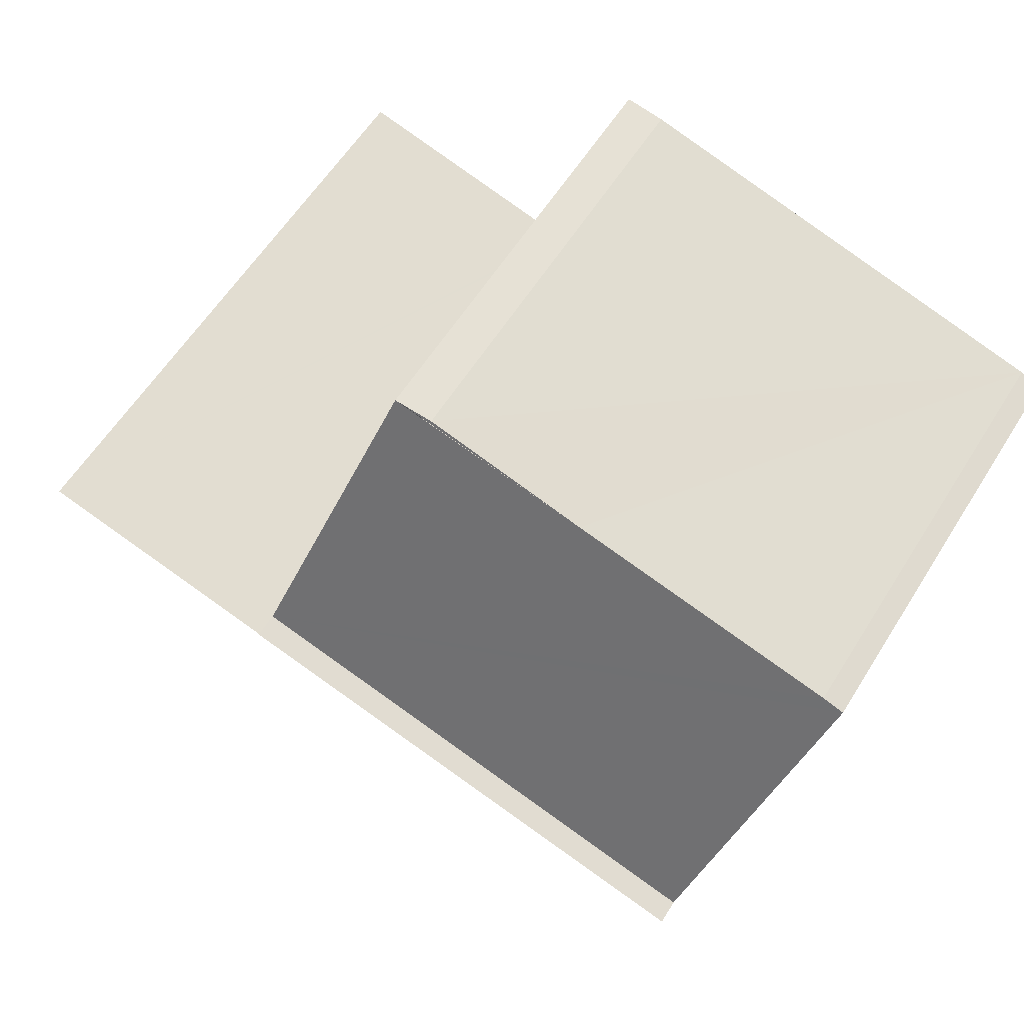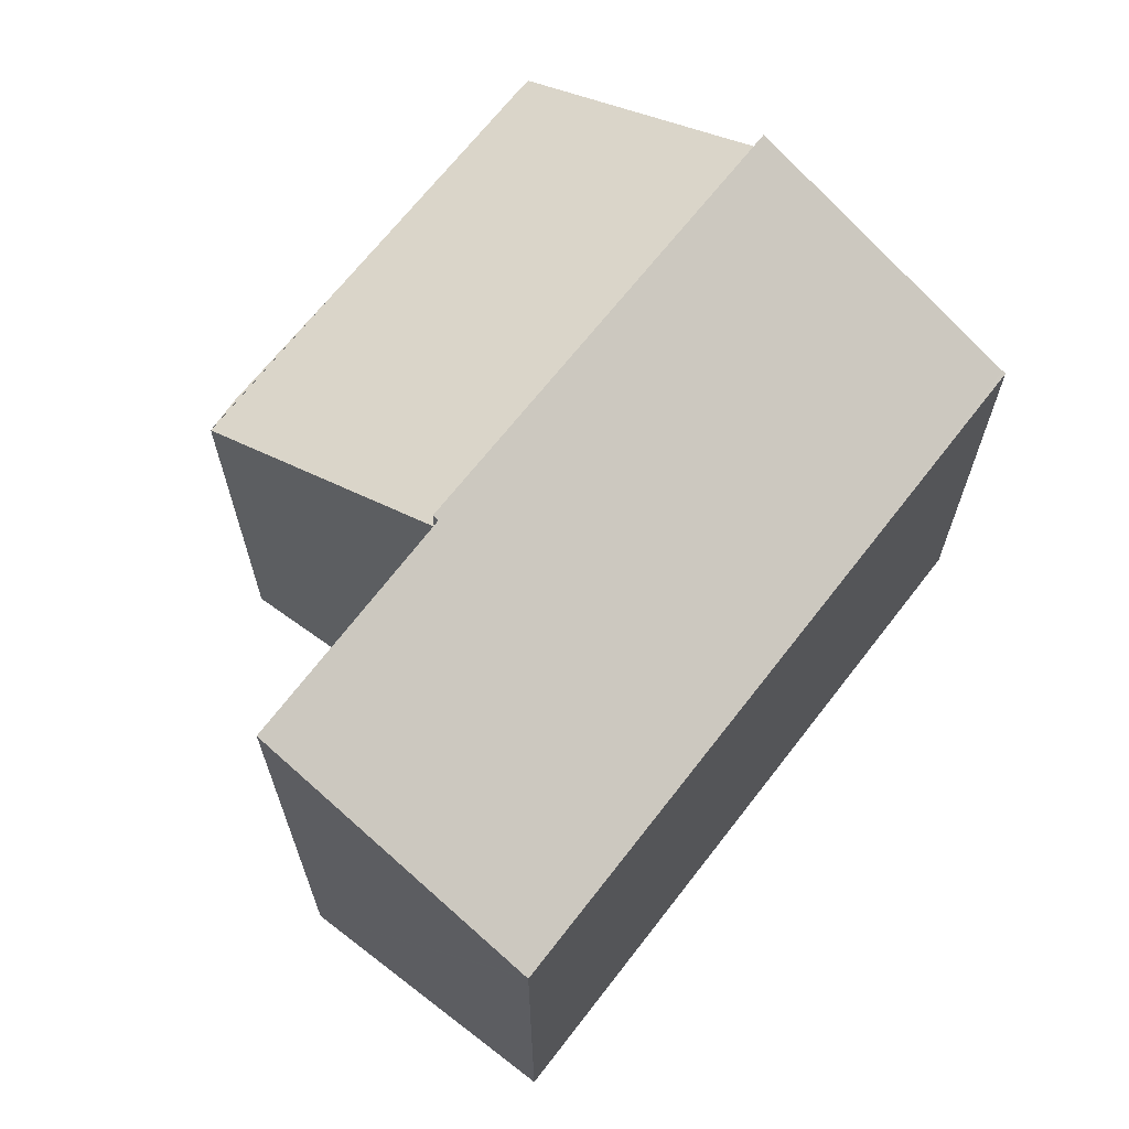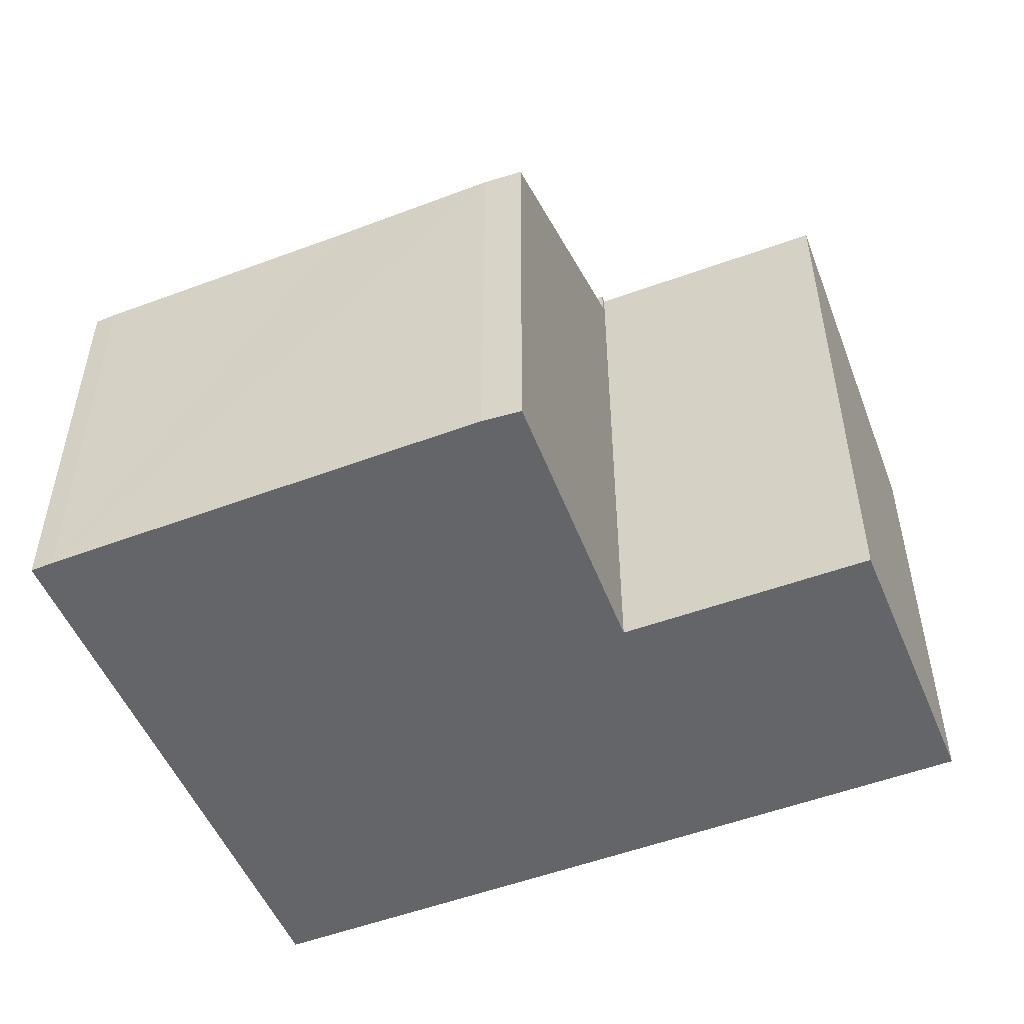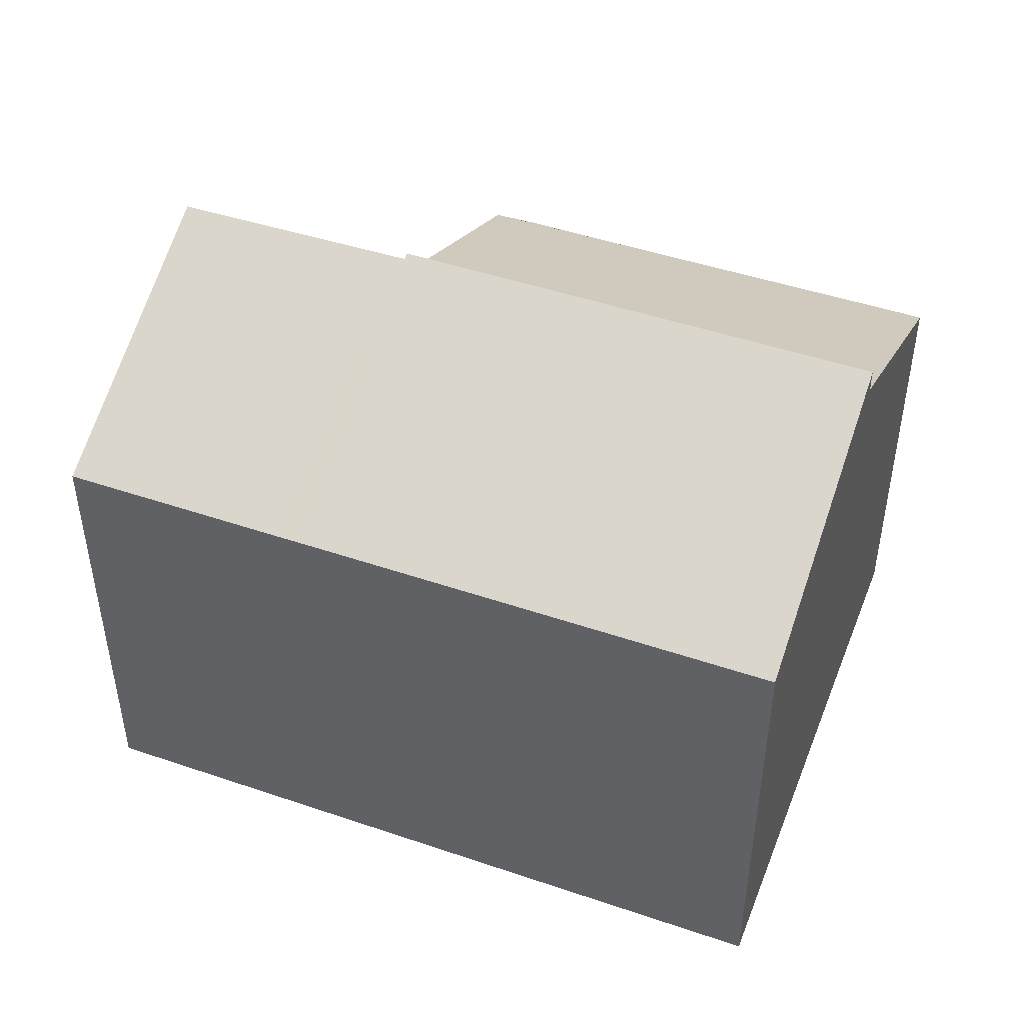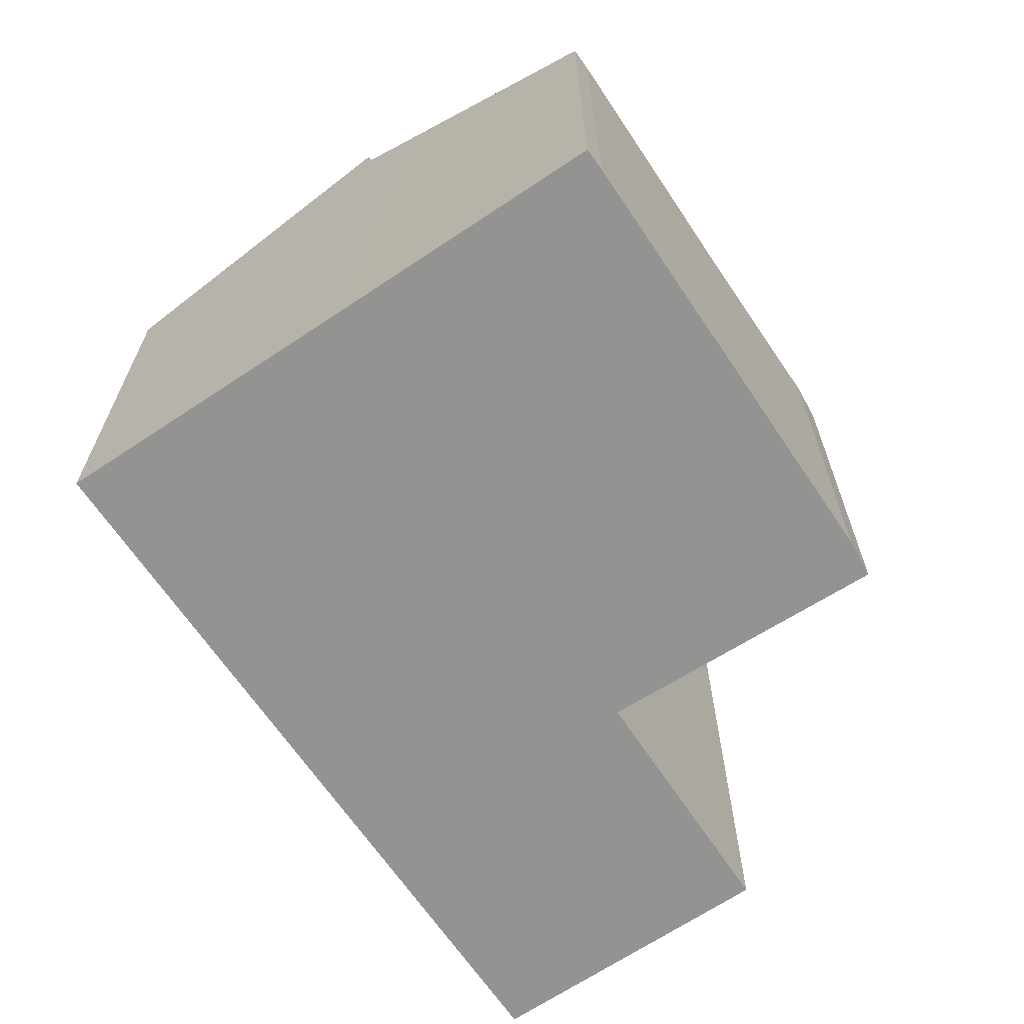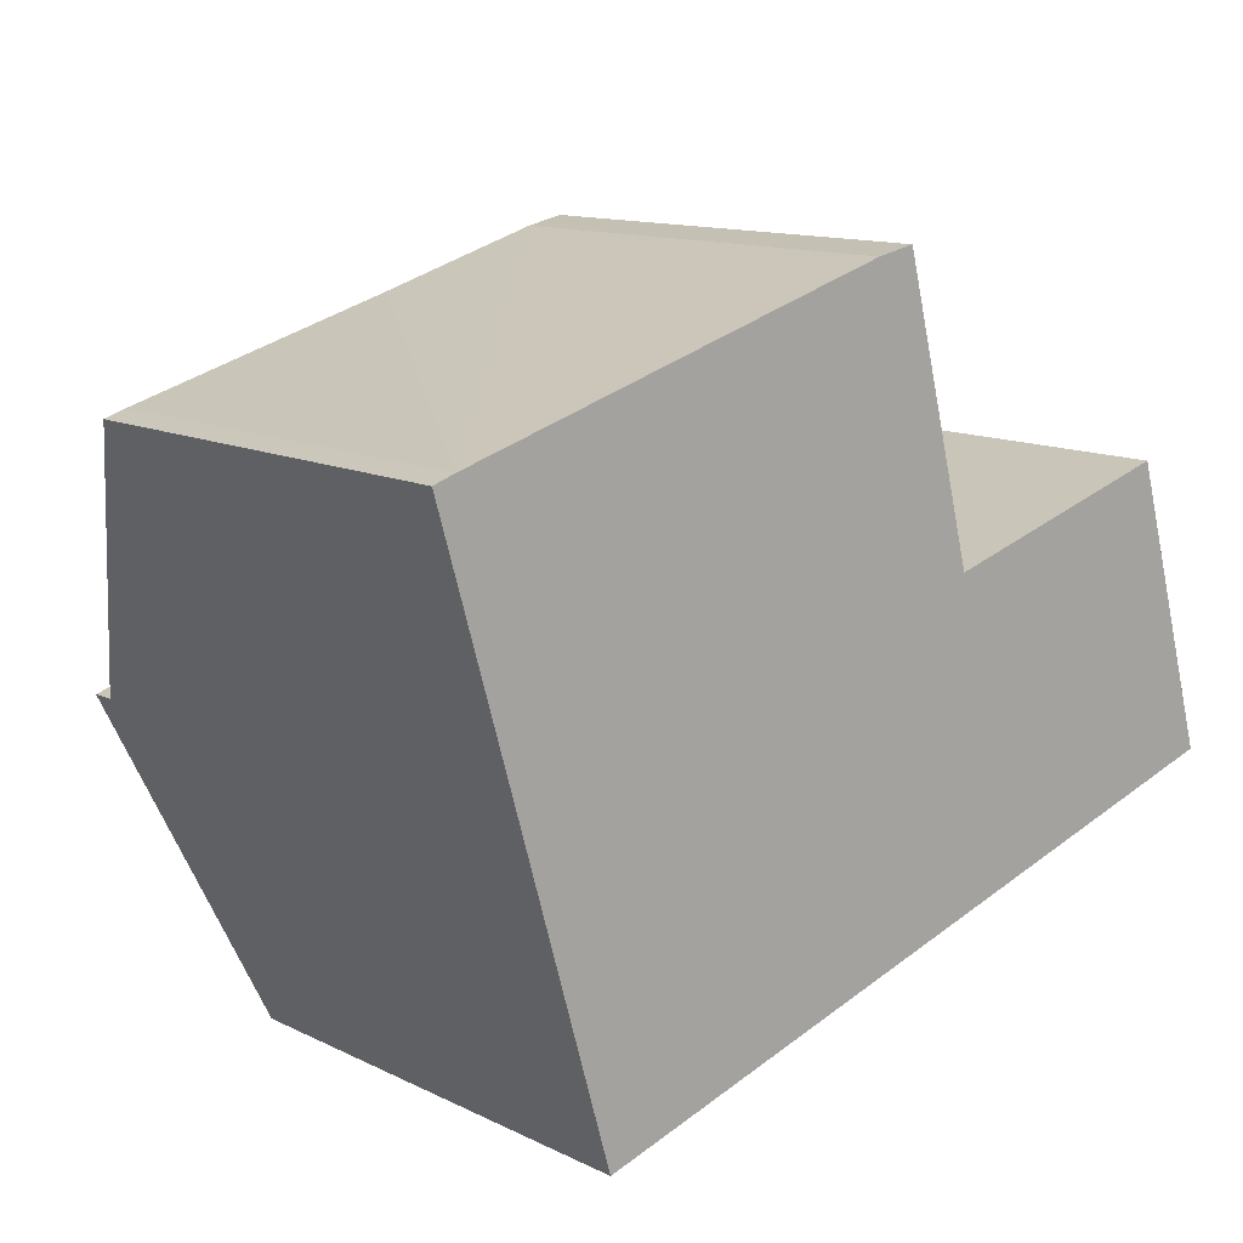
<metadata>
{"format":"obj","ext":"obj","renderer":"f3d","projection":"perspective","resolution":1024,"background":"white","views":[{"elev":58.8,"azim":-148.3,"up":"+Z"},{"elev":67.0,"azim":111.1,"up":"+Y"},{"elev":-51.6,"azim":5.8,"up":"+Y"},{"elev":46.8,"azim":-175.4,"up":"+Y"},{"elev":-66.6,"azim":-72.5,"up":"+Y"},{"elev":12.5,"azim":-41.7,"up":"+Z"}]}
</metadata>
<code>
v  3.52 9.921 -12
v  8.414 9.882 -10.63
v  3.544 9.883 -12.08
v  1.73 12.84 -5.875
v  12.01 12.84 -2.815
v  11.16 9.883 -9.809
v  11.66 9.883 -9.661
v  12.04 12.78 -2.942
v  13.7 9.883 -9.053
v  13.88 9.883 -9.002
v  14.09 9.882 -8.94
v  19.02 9.883 -7.471
v  12.09 12.78 -2.927
v  19 9.905 -7.425
v  17.23 12.75 -1.464
v  17.23 8.964e-17 -1.464
v  19.02 4.575e-16 -7.471
v  19 4.547e-16 -7.425
v  12.01 1.724e-16 -2.815
v  12.04 1.801e-16 -2.942
v  14.09 5.474e-16 -8.94
v  8.414 6.508e-16 -10.63
v  3.544 7.395e-16 -12.08
v  13.88 5.512e-16 -9.002
v  11.16 6.006e-16 -9.809
v  11.66 5.916e-16 -9.661
v  13.7 5.543e-16 -9.053
v  1.73 3.597e-16 -5.875
v  3.52 7.345e-16 -12
v  12.09 1.792e-16 -2.927
v  6.158 9.28 1.8
v  9.65 9.271 2.851
v  10.36 9.304 2.991
v  1.382 11.71 -4.684
v  12.01 12.32 -2.815
v  1.73 12.33 -5.875
v  0 9.27 5.676e-16
v  0.46 9.263 0.152
v  11.55 11.41 -1.067
v  10.47 9.31 3.014
v  0.46 -9.307e-18 0.152
v  9.65 -1.746e-16 2.851
v  6.158 -1.102e-16 1.8
v  10.47 -1.846e-16 3.014
v  10.36 -1.831e-16 2.991
v  0 0 0
v  11.55 6.533e-17 -1.067
v  1.382 2.868e-16 -4.684
g defaultobject
f 1 2 3
f 2 1 4
f 2 4 5
f 2 5 6
f 6 5 7
f 7 5 8
f 7 8 9
f 9 8 10
f 10 8 11
f 8 12 11
f 12 8 13
f 12 13 14
f 14 13 15
f 16 14 15
f 14 16 12
f 12 16 17
f 17 16 18
f 19 8 5
f 8 19 20
f 17 11 12
f 11 17 10
f 10 17 9
f 9 17 7
f 7 17 6
f 6 17 2
f 2 17 3
f 3 17 21
f 3 21 22
f 3 22 23
f 22 21 24
f 22 24 25
f 25 24 26
f 26 24 27
f 1 28 4
f 28 1 3
f 28 3 23
f 28 23 29
f 28 5 4
f 5 28 19
f 8 15 13
f 15 8 20
f 15 20 30
f 15 30 16
f 17 18 21
f 24 20 27
f 20 24 30
f 30 24 21
f 30 21 16
f 16 21 18
f 22 29 23
f 29 22 28
f 28 22 19
f 19 22 25
f 19 25 26
f 19 26 20
f 20 26 27
f 31 32 33
f 34 35 36
f 35 34 37
f 35 37 38
f 35 38 31
f 35 31 39
f 39 31 40
f 41 31 38
f 31 41 32
f 32 41 42
f 42 41 43
f 42 33 32
f 33 42 40
f 40 42 44
f 44 42 45
f 46 38 37
f 38 46 41
f 39 19 35
f 19 39 40
f 19 40 44
f 19 44 47
f 35 28 36
f 28 35 19
f 28 34 36
f 34 28 37
f 37 28 46
f 46 28 48
f 45 47 44
f 47 45 42
f 47 42 43
f 47 43 19
f 19 43 41
f 19 41 28
f 28 41 48
f 48 41 46

</code>
